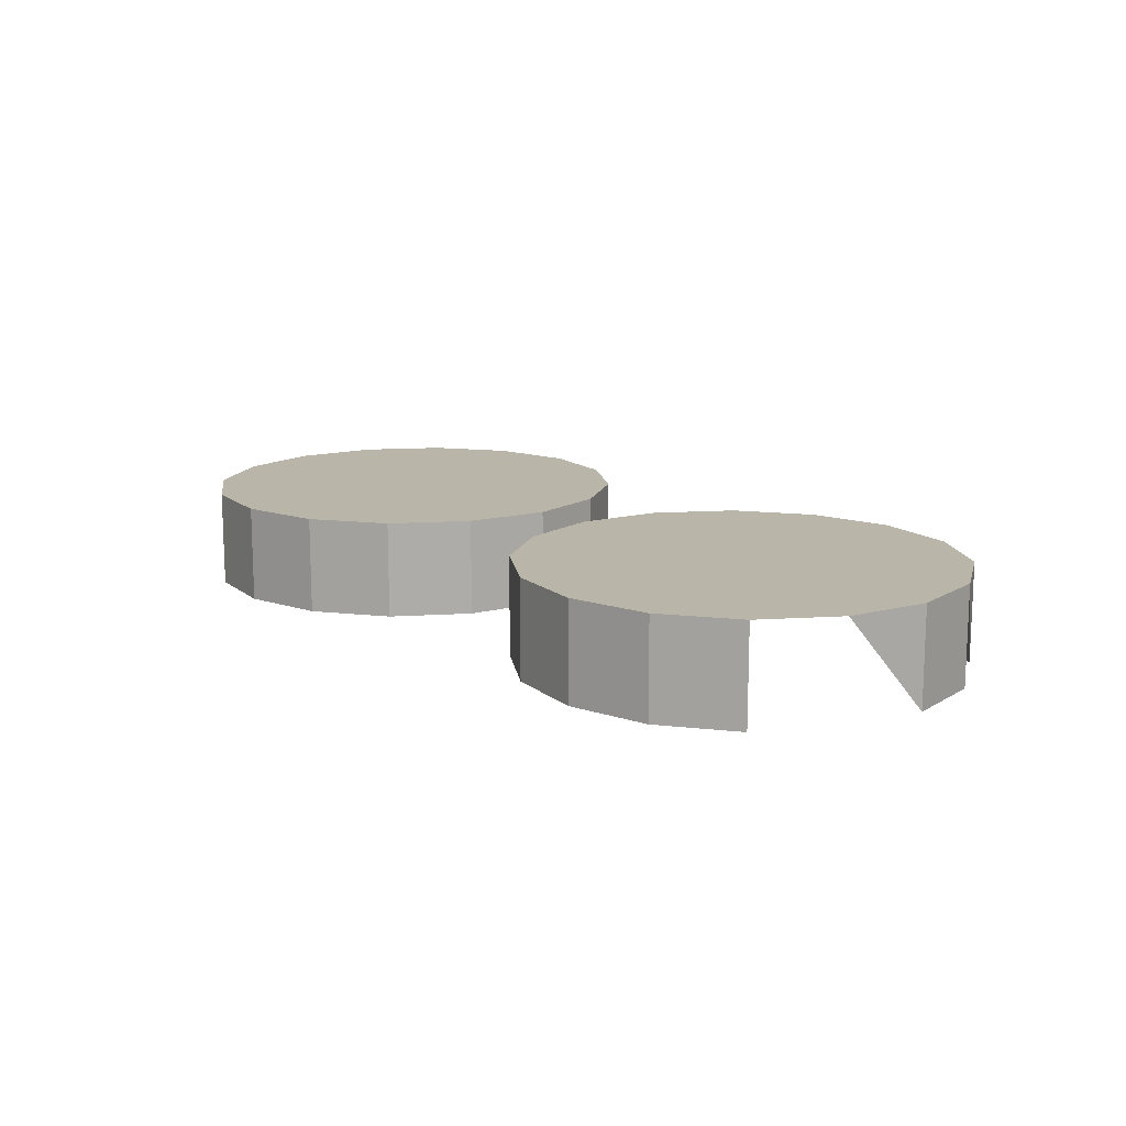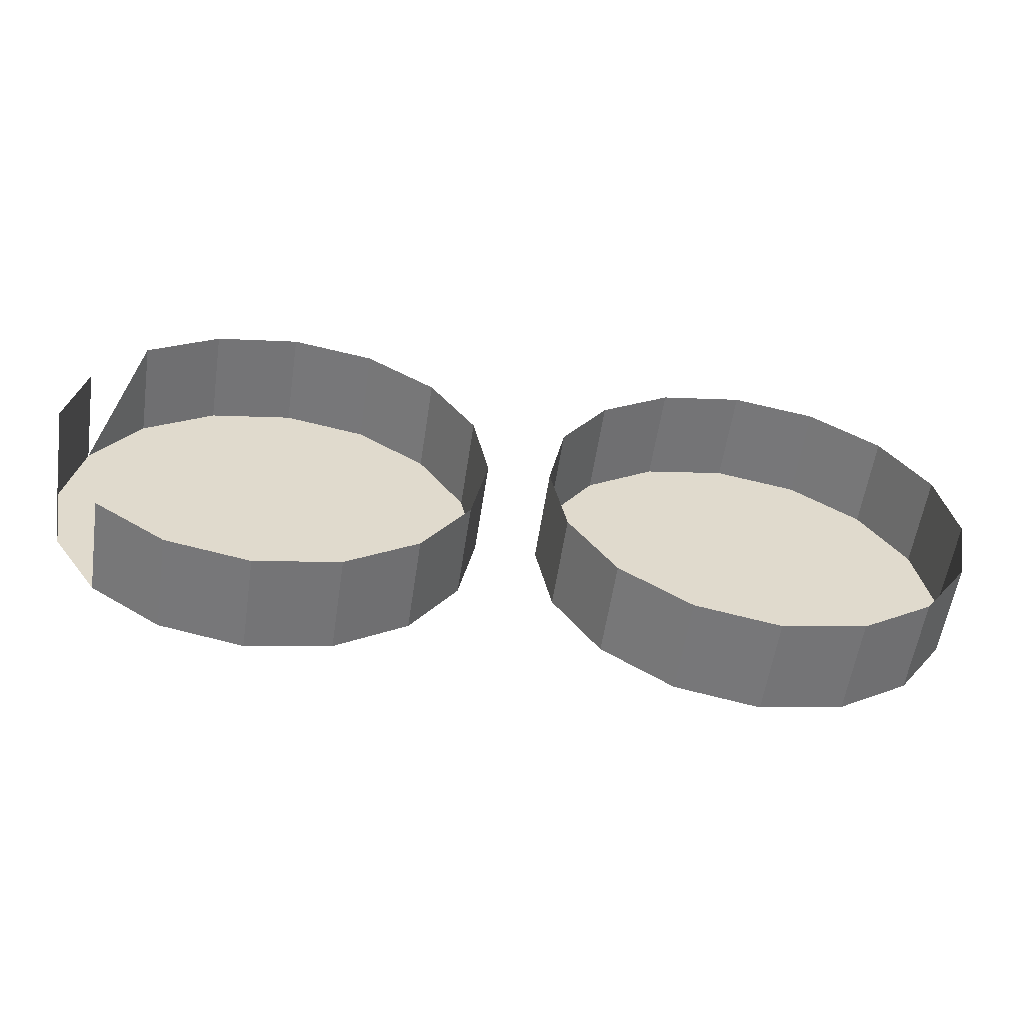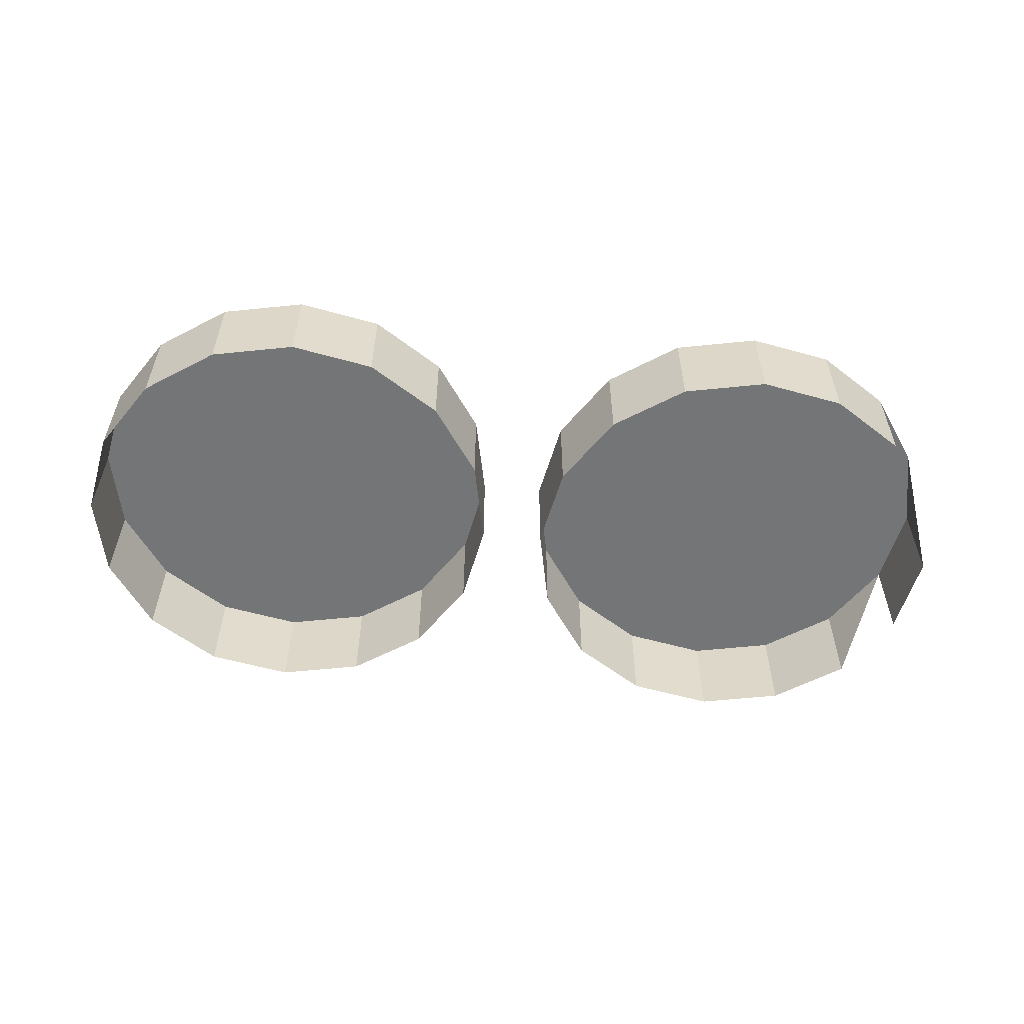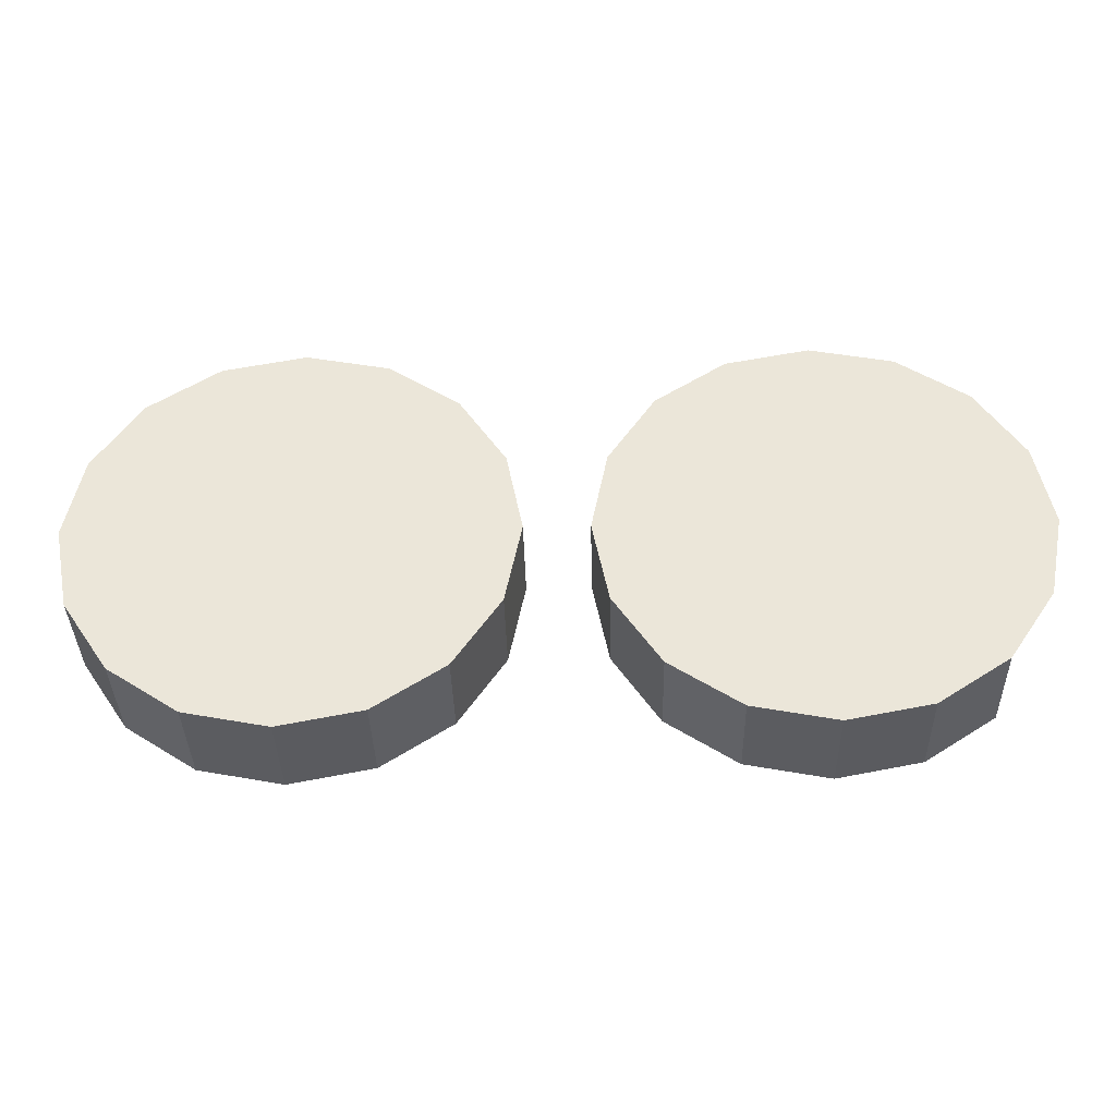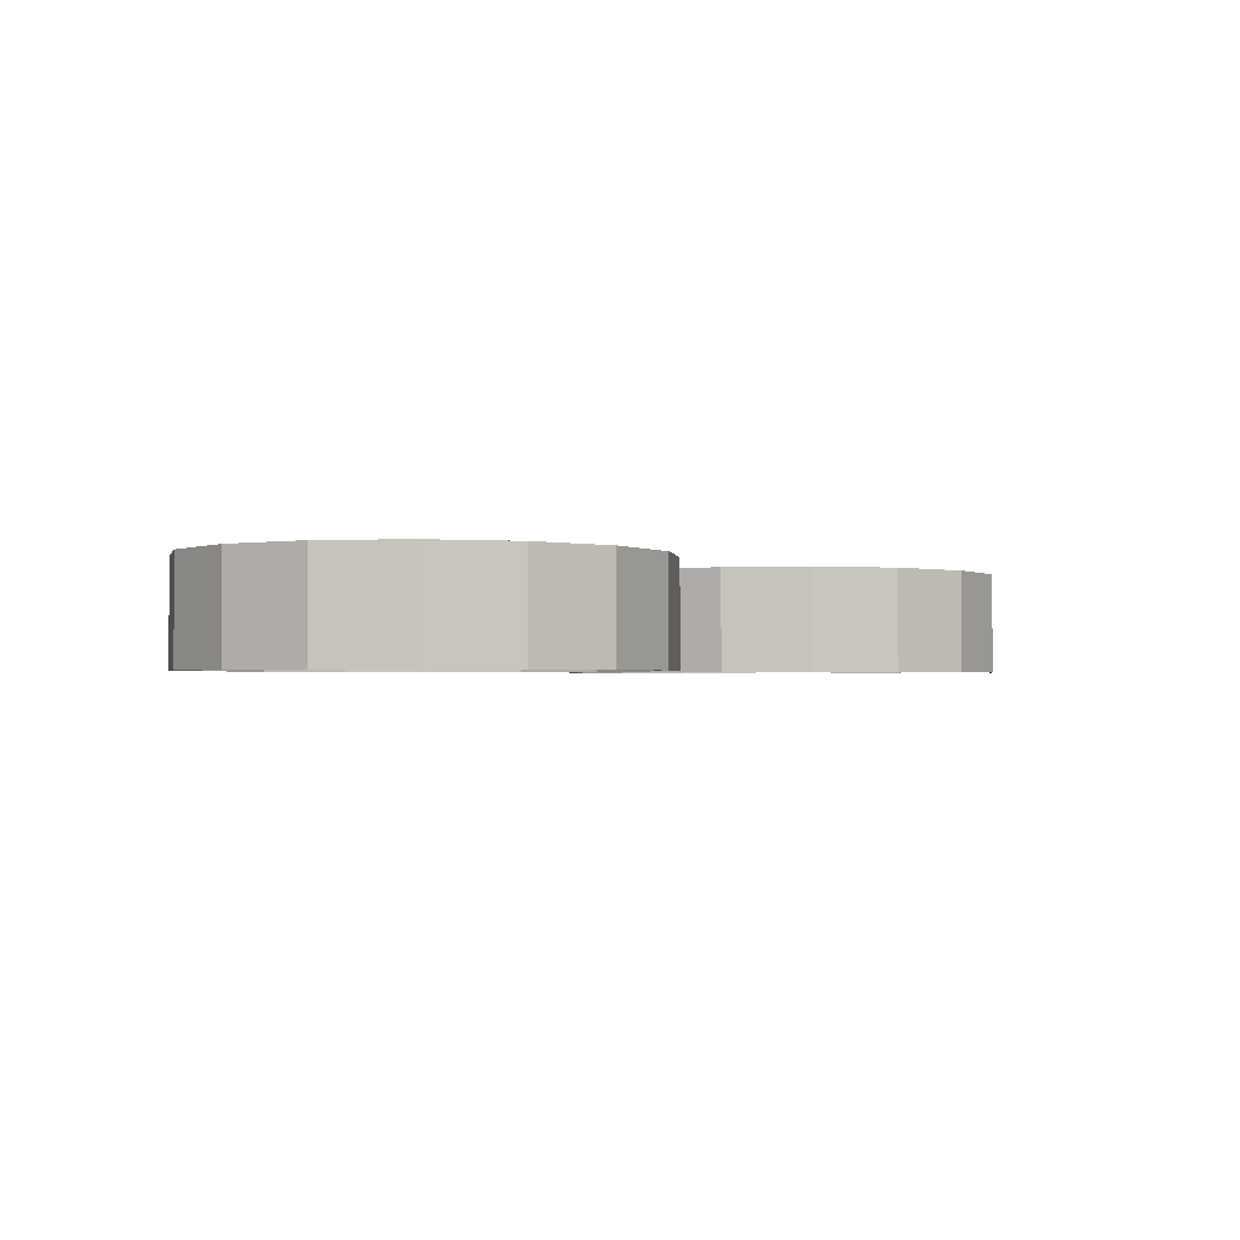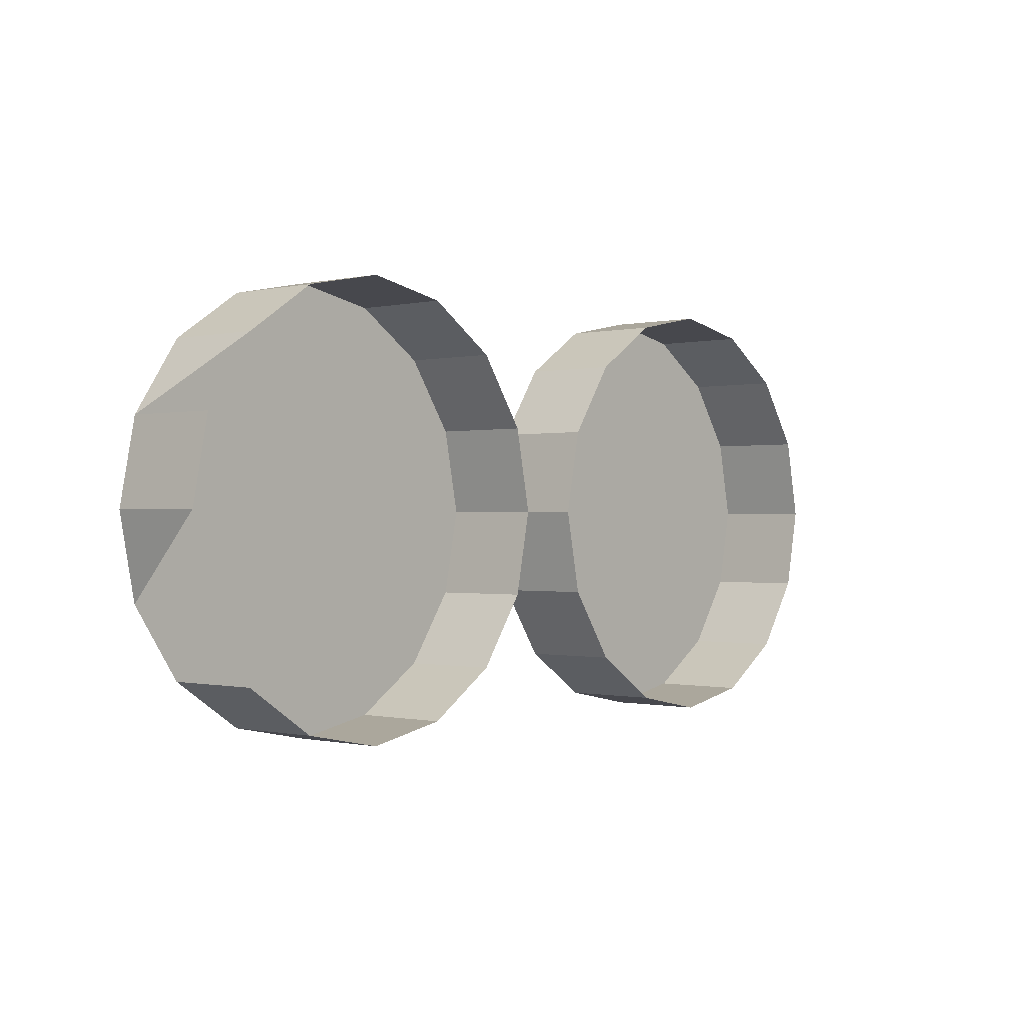
<metadata>
{"format":"obj","ext":"obj","renderer":"f3d","projection":"perspective","resolution":1024,"background":"white","views":[{"elev":13.6,"azim":48.1,"up":"+Z"},{"elev":-57.5,"azim":171.5,"up":"+Y"},{"elev":-56.5,"azim":-5.1,"up":"+Z"},{"elev":-37.0,"azim":1.2,"up":"+Y"},{"elev":-1.7,"azim":-48.4,"up":"+Z"},{"elev":-0.4,"azim":130.7,"up":"+Y"}]}
</metadata>
<code>
o LM_L_LH1_UnderPF
v -110.4 773.8 -12.15
v -116.2 774.9 -12.15
v -110.4 773.8 -5.324
v -105.5 770.5 -12.15
v -110.4 773.8 -12.15
v -105.5 770.5 -5.324
v -116.2 774.9 -12.15
v -122 773.8 -12.15
v -116.2 774.9 -5.324
v -116.2 774.9 -12.15
v -116.2 774.9 -5.324
v -110.4 773.8 -5.324
v -110.4 773.8 -12.15
v -110.4 773.8 -5.324
v -105.5 770.5 -5.324
v -122 773.8 -12.15
v -126.9 770.5 -12.15
v -122 773.8 -5.324
v -122 773.8 -12.15
v -122 773.8 -5.324
v -116.2 774.9 -5.324
v -105.5 770.5 -12.15
v -105.5 770.5 -5.324
v -102.2 765.5 -5.324
v -105.5 770.5 -5.324
v -110.4 773.8 -5.324
v -116.2 774.9 -5.324
v -101 759.7 -12.15
v -102.2 765.5 -12.15
v -101 759.7 -5.324
v -126.9 770.5 -12.15
v -126.9 770.5 -5.324
v -122 773.8 -5.324
v -126.9 770.5 -12.15
v -130.2 765.5 -12.15
v -126.9 770.5 -5.324
v -116.2 774.9 -5.324
v -122 773.8 -5.324
v -126.9 770.5 -5.324
v -102.2 765.5 -12.15
v -102.2 765.5 -5.324
v -101 759.7 -5.324
v -145.2 773.8 -12.15
v -151 774.9 -12.15
v -145.2 773.8 -5.324
v -140.2 770.5 -12.15
v -145.2 773.8 -12.15
v -140.2 770.5 -5.324
v -151 774.9 -12.15
v -156.8 773.8 -12.15
v -151 774.9 -5.324
v -101 759.7 -5.324
v -102.2 765.5 -5.324
v -105.5 770.5 -5.324
v -151 774.9 -12.15
v -151 774.9 -5.324
v -145.2 773.8 -5.324
v -145.2 773.8 -12.15
v -145.2 773.8 -5.324
v -140.2 770.5 -5.324
v -137 765.5 -12.15
v -140.2 770.5 -12.15
v -137 765.5 -5.324
v -130.2 765.5 -12.15
v -130.2 765.5 -5.324
v -126.9 770.5 -5.324
v -156.8 773.8 -12.15
v -161.7 770.5 -12.15
v -156.8 773.8 -5.324
v -130.2 765.5 -12.15
v -131.4 759.7 -12.15
v -130.2 765.5 -5.324
v -101 759.7 -12.15
v -101 759.7 -5.324
v -102.2 753.9 -5.324
v -156.8 773.8 -12.15
v -156.8 773.8 -5.324
v -151 774.9 -5.324
v -140.2 770.5 -12.15
v -140.2 770.5 -5.324
v -137 765.5 -5.324
v -116.2 744.6 -5.324
v -116.2 774.9 -5.324
v -140.2 770.5 -5.324
v -145.2 773.8 -5.324
v -151 774.9 -5.324
v -126.9 770.5 -5.324
v -135.8 759.7 -12.15
v -137 765.5 -12.15
v -135.8 759.7 -5.324
v -130.2 765.5 -5.324
v -131.4 759.7 -5.324
v -116.2 744.6 -5.324
v -101 759.7 -5.324
v -105.5 770.5 -5.324
v -161.7 770.5 -12.15
v -161.7 770.5 -5.324
v -156.8 773.8 -5.324
v -137 765.5 -12.15
v -137 765.5 -5.324
v -135.8 759.7 -5.324
v -161.7 770.5 -12.15
v -165 765.5 -12.15
v -161.7 770.5 -5.324
v -131.4 759.7 -12.15
v -131.4 759.7 -5.324
v -130.2 765.5 -5.324
v -151 774.9 -5.324
v -156.8 773.8 -5.324
v -161.7 770.5 -5.324
v -131.4 759.7 -12.15
v -130.2 753.9 -12.15
v -131.4 759.7 -5.324
v -135.8 759.7 -5.324
v -137 765.5 -5.324
v -140.2 770.5 -5.324
v -105.5 749 -5.324
v -102.2 753.9 -5.324
v -137 753.9 -12.15
v -135.8 759.7 -12.15
v -137 753.9 -5.324
v -110.4 745.7 -12.15
v -105.5 749 -12.15
v -110.4 745.7 -5.324
v -165 765.5 -12.15
v -165 765.5 -5.324
v -161.7 770.5 -5.324
v -135.8 759.7 -12.15
v -135.8 759.7 -5.324
v -137 753.9 -5.324
v -130.2 753.9 -12.15
v -126.9 749 -12.15
v -130.2 753.9 -5.324
v -110.4 745.7 -5.324
v -130.2 753.9 -12.15
v -130.2 753.9 -5.324
v -131.4 759.7 -5.324
v -165 765.5 -12.15
v -166.1 759.7 -12.15
v -165 765.5 -5.324
v -105.5 749 -12.15
v -105.5 749 -5.324
v -110.4 745.7 -5.324
v -151 744.6 -5.324
v -151 774.9 -5.324
v -116.2 744.6 -12.15
v -110.4 745.7 -12.15
v -116.2 744.6 -5.324
v -126.9 749 -12.15
v -122 745.7 -12.15
v -126.9 749 -5.324
v -161.7 770.5 -5.324
v -122 745.7 -12.15
v -116.2 744.6 -12.15
v -122 745.7 -5.324
v -126.9 749 -12.15
v -126.9 749 -5.324
v -130.2 753.9 -5.324
v -130.2 753.9 -5.324
v -126.9 749 -5.324
v -151 744.6 -5.324
v -135.8 759.7 -5.324
v -140.2 770.5 -5.324
v -140.2 749 -12.15
v -137 753.9 -12.15
v -140.2 749 -5.324
v -165 765.5 -5.324
v -166.1 759.7 -5.324
v -110.4 745.7 -12.15
v -110.4 745.7 -5.324
v -116.2 744.6 -5.324
v -166.1 759.7 -12.15
v -166.1 759.7 -5.324
v -165 765.5 -5.324
v -137 753.9 -12.15
v -137 753.9 -5.324
v -140.2 749 -5.324
v -166.1 759.7 -12.15
v -165 753.9 -12.15
v -166.1 759.7 -5.324
v -131.4 759.7 -5.324
v -126.9 749 -5.324
v -122 745.7 -5.324
v -122 745.7 -5.324
v -122 745.7 -12.15
v -122 745.7 -5.324
v -126.9 749 -5.324
v -116.2 744.6 -12.15
v -116.2 744.6 -5.324
v -122 745.7 -5.324
v -140.2 749 -5.324
v -137 753.9 -5.324
v -145.2 745.7 -12.15
v -140.2 749 -12.15
v -145.2 745.7 -5.324
v -145.2 745.7 -5.324
v -165 753.9 -12.15
v -161.7 749 -12.15
v -165 753.9 -5.324
v -165 753.9 -12.15
v -165 753.9 -5.324
v -166.1 759.7 -5.324
v -140.2 749 -12.15
v -140.2 749 -5.324
v -145.2 745.7 -5.324
v -151 744.6 -12.15
v -145.2 745.7 -12.15
v -151 744.6 -5.324
v -161.7 749 -12.15
v -156.8 745.7 -12.15
v -161.7 749 -5.324
v -156.8 745.7 -12.15
v -151 744.6 -12.15
v -156.8 745.7 -5.324
v -161.7 749 -12.15
v -161.7 749 -5.324
v -165 753.9 -5.324
v -165 753.9 -5.324
v -161.7 749 -5.324
v -145.2 745.7 -12.15
v -145.2 745.7 -5.324
v -151 744.6 -5.324
v -166.1 759.7 -5.324
v -161.7 749 -5.324
v -156.8 745.7 -5.324
v -156.8 745.7 -5.324
v -156.8 745.7 -12.15
v -156.8 745.7 -5.324
v -161.7 749 -5.324
v -151 744.6 -12.15
v -151 744.6 -5.324
v -156.8 745.7 -5.324
f 3 2 1
f 6 5 4
f 9 8 7
f 12 11 10
f 15 14 13
f 18 17 16
f 21 20 19
f 24 23 22
f 27 26 25
f 30 29 28
f 33 32 31
f 36 35 34
f 39 38 37
f 42 41 40
f 45 44 43
f 48 47 46
f 51 50 49
f 54 53 52
f 57 56 55
f 60 59 58
f 63 62 61
f 66 65 64
f 69 68 67
f 72 71 70
f 75 74 73
f 78 77 76
f 81 80 79
f 83 54 82
f 86 85 84
f 87 83 82
f 90 89 88
f 92 91 87
f 95 94 93
f 98 97 96
f 101 100 99
f 104 103 102
f 107 106 105
f 110 109 108
f 113 112 111
f 116 115 114
f 52 118 117
f 121 120 119
f 124 123 122
f 92 87 82
f 127 126 125
f 130 129 128
f 133 132 131
f 117 134 52
f 137 136 135
f 140 139 138
f 143 142 141
f 145 116 144
f 134 82 52
f 148 147 146
f 151 150 149
f 152 145 144
f 155 154 153
f 158 157 156
f 160 159 92
f 163 162 161
f 166 165 164
f 168 167 152
f 171 170 169
f 174 173 172
f 177 176 175
f 180 179 178
f 183 182 181
f 82 184 92
f 187 186 185
f 190 189 188
f 114 192 191
f 195 194 193
f 168 152 144
f 191 196 114
f 199 198 197
f 202 201 200
f 205 204 203
f 196 144 114
f 208 207 206
f 211 210 209
f 214 213 212
f 217 216 215
f 219 218 168
f 222 221 220
f 225 224 223
f 144 226 168
f 229 228 227
f 232 231 230

</code>
